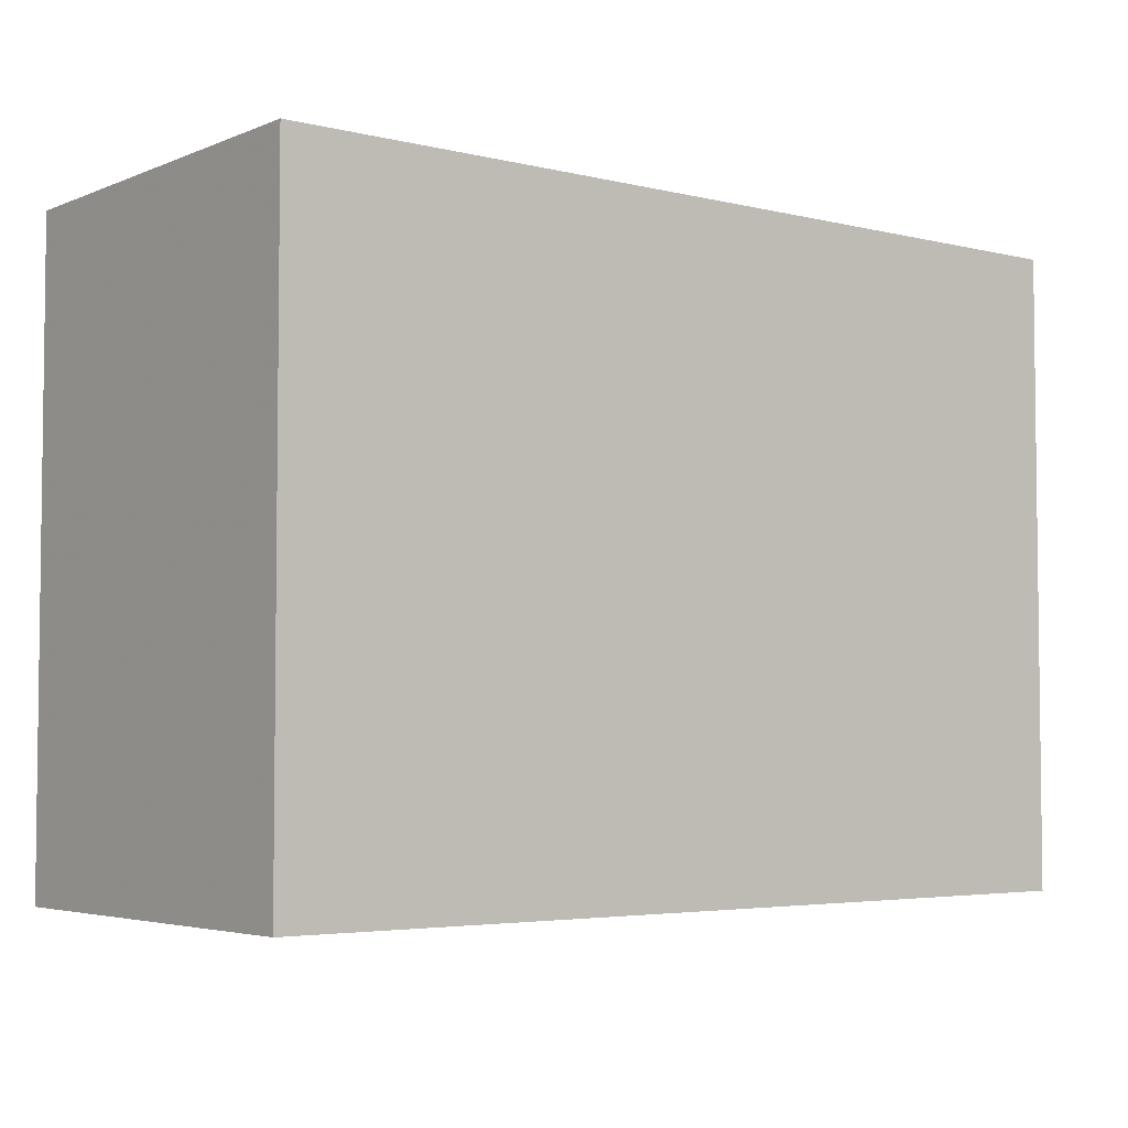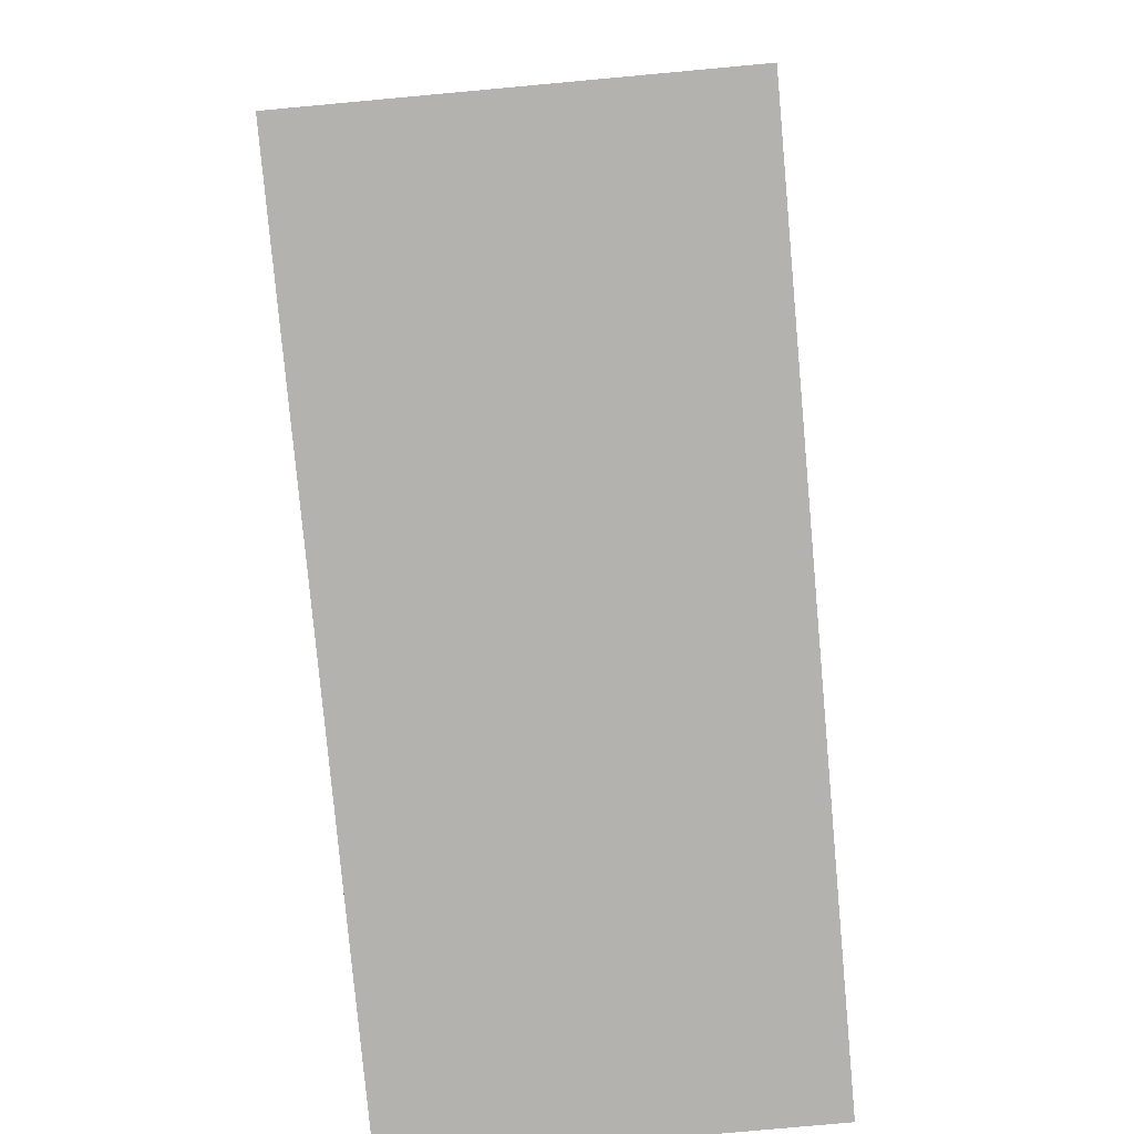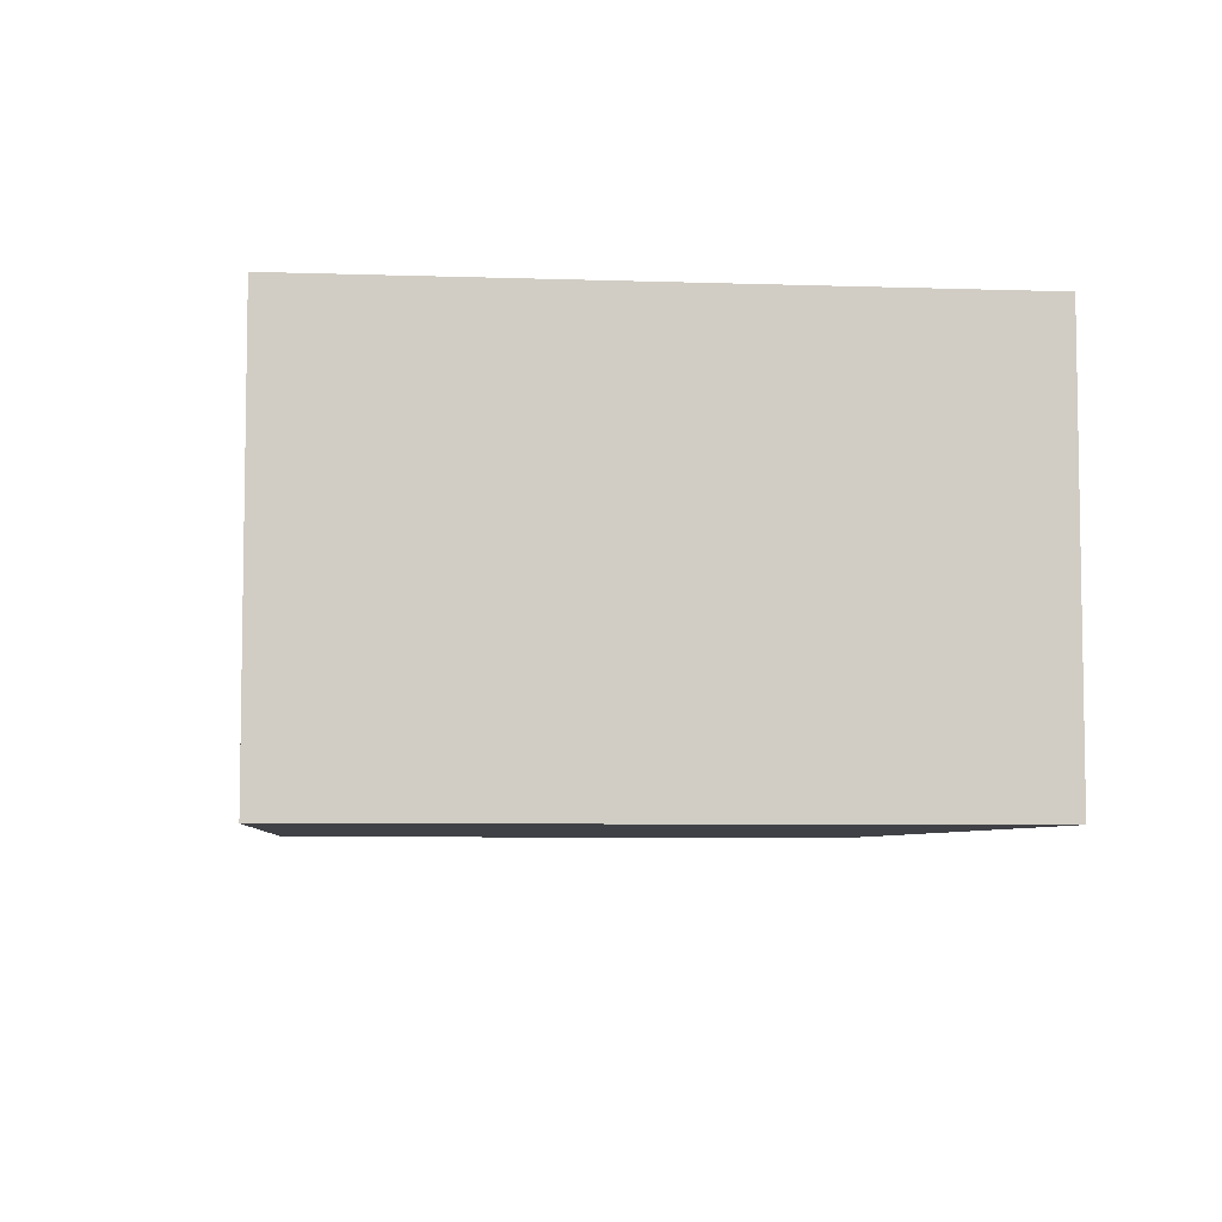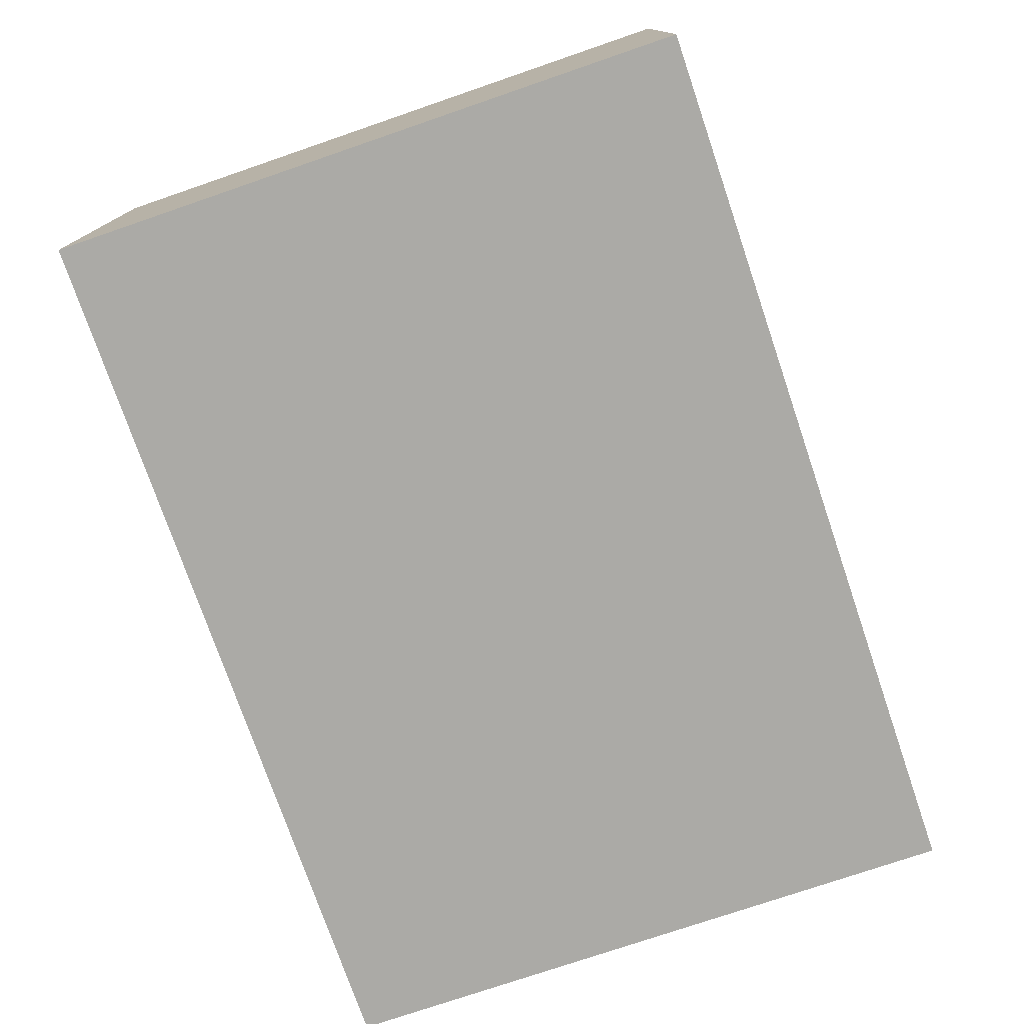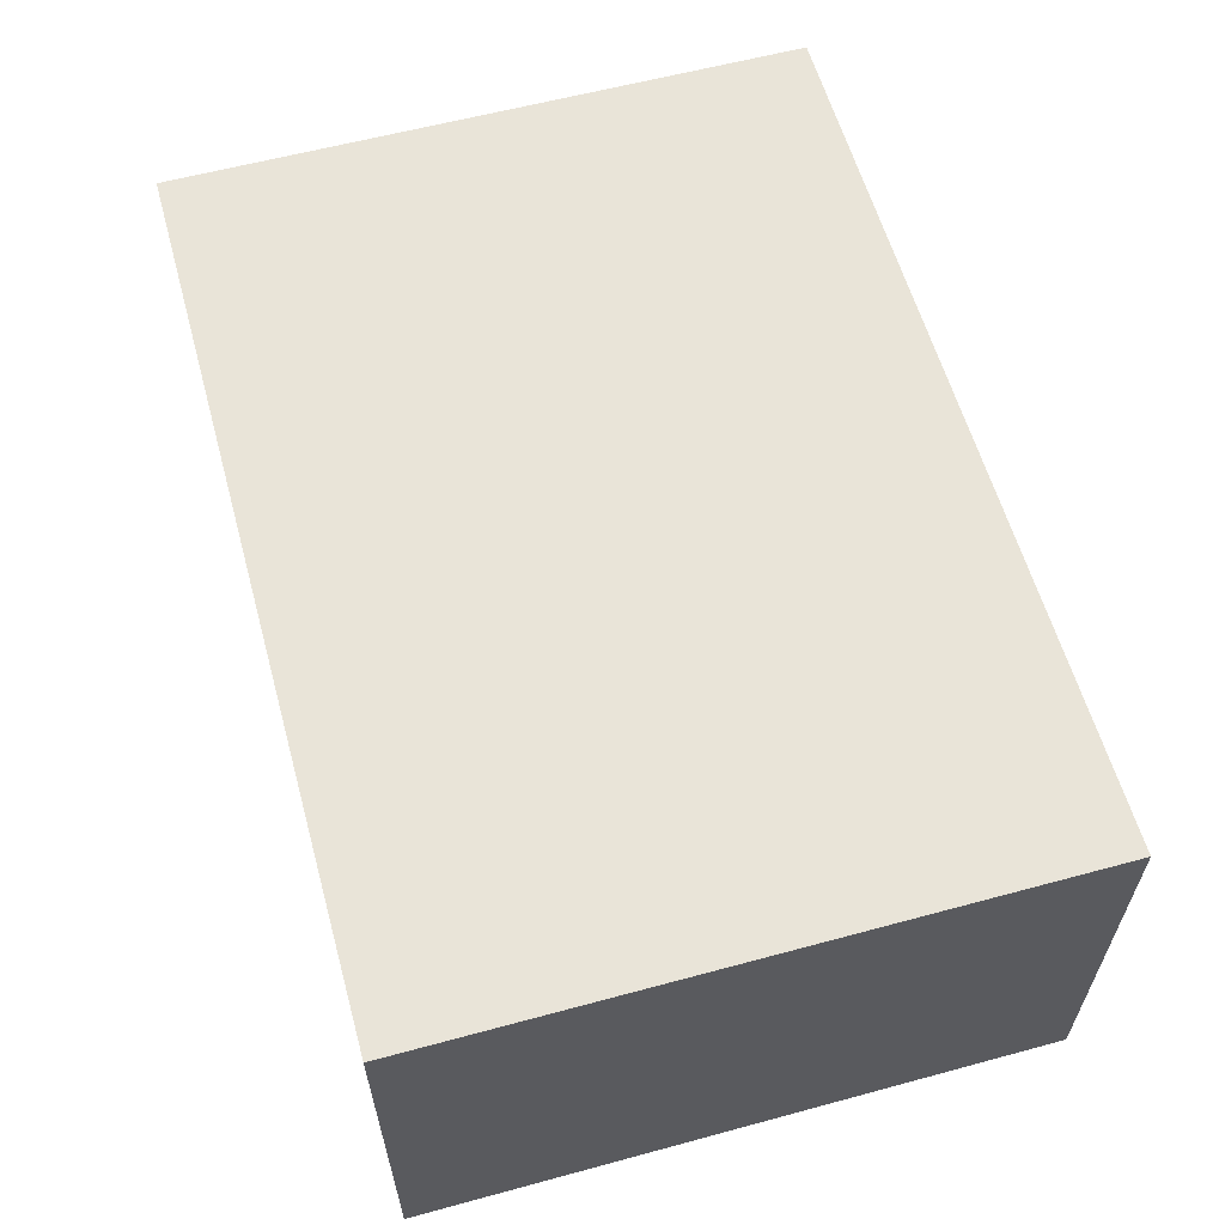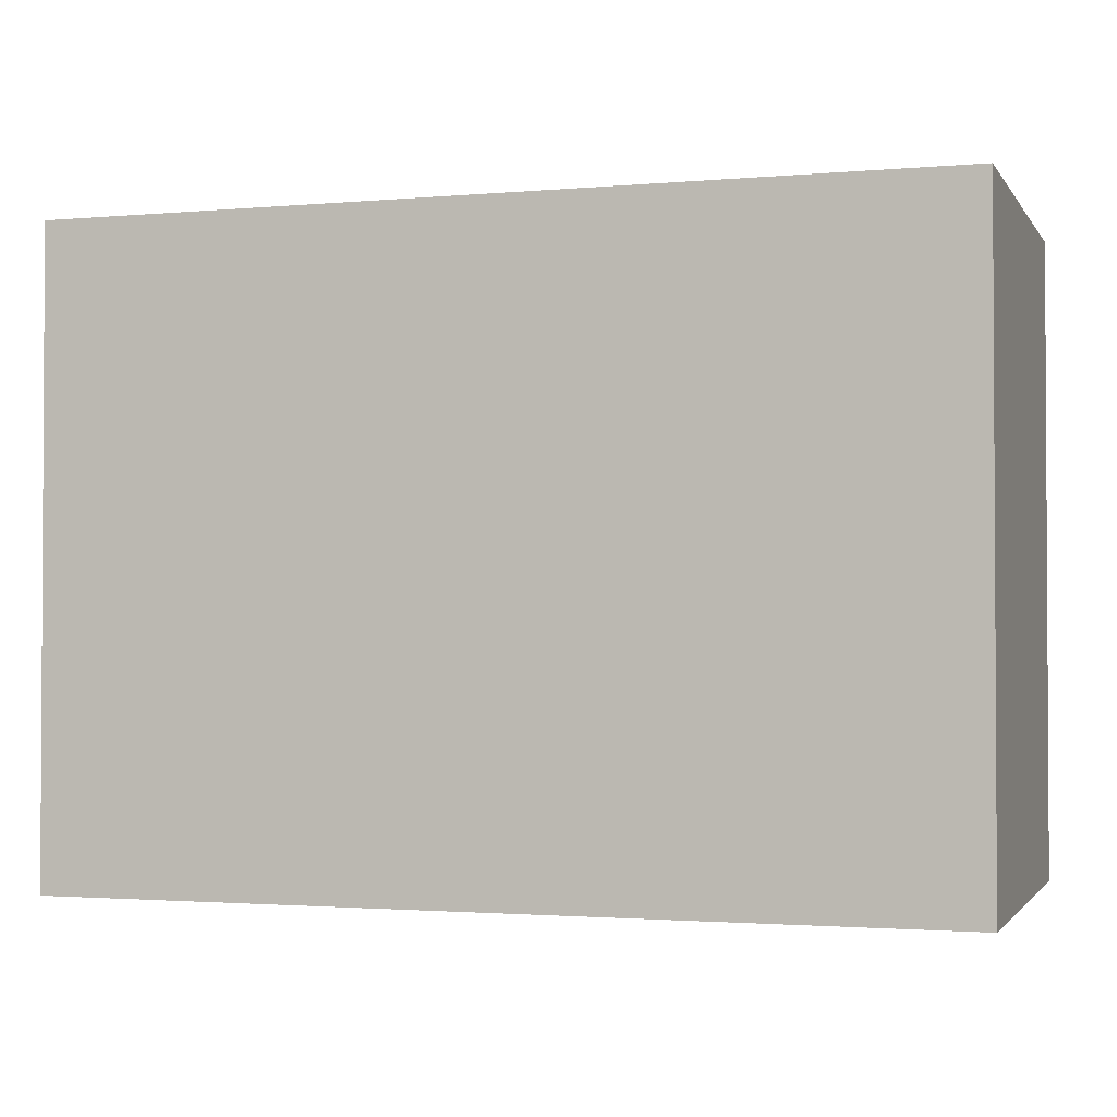
<metadata>
{"format":"obj","ext":"obj","renderer":"f3d","projection":"perspective","resolution":1024,"background":"white","views":[{"elev":-4.2,"azim":141.9,"up":"+Y"},{"elev":-79.7,"azim":-84.8,"up":"+Y"},{"elev":-6.0,"azim":84.3,"up":"+Z"},{"elev":-75.8,"azim":-71.1,"up":"+Z"},{"elev":59.8,"azim":-105.5,"up":"+Z"},{"elev":-1.8,"azim":-162.3,"up":"+Y"}]}
</metadata>
<code>
v -0.9954 -0.7129 -0.4622
v -0.9954 -0.7129 0.4622
v -0.9954 0.7129 -0.4622
v -0.9954 0.7129 0.4622
v 0.9954 -0.7129 -0.4622
v 0.9954 -0.7129 0.4622
v 0.9954 0.7129 -0.4622
v 0.9954 0.7129 0.4622
f 2 4 1
f 5 2 1
f 1 4 3
f 3 5 1
f 2 8 4
f 6 2 5
f 6 8 2
f 4 8 3
f 7 5 3
f 3 8 7
f 7 6 5
f 8 6 7

</code>
